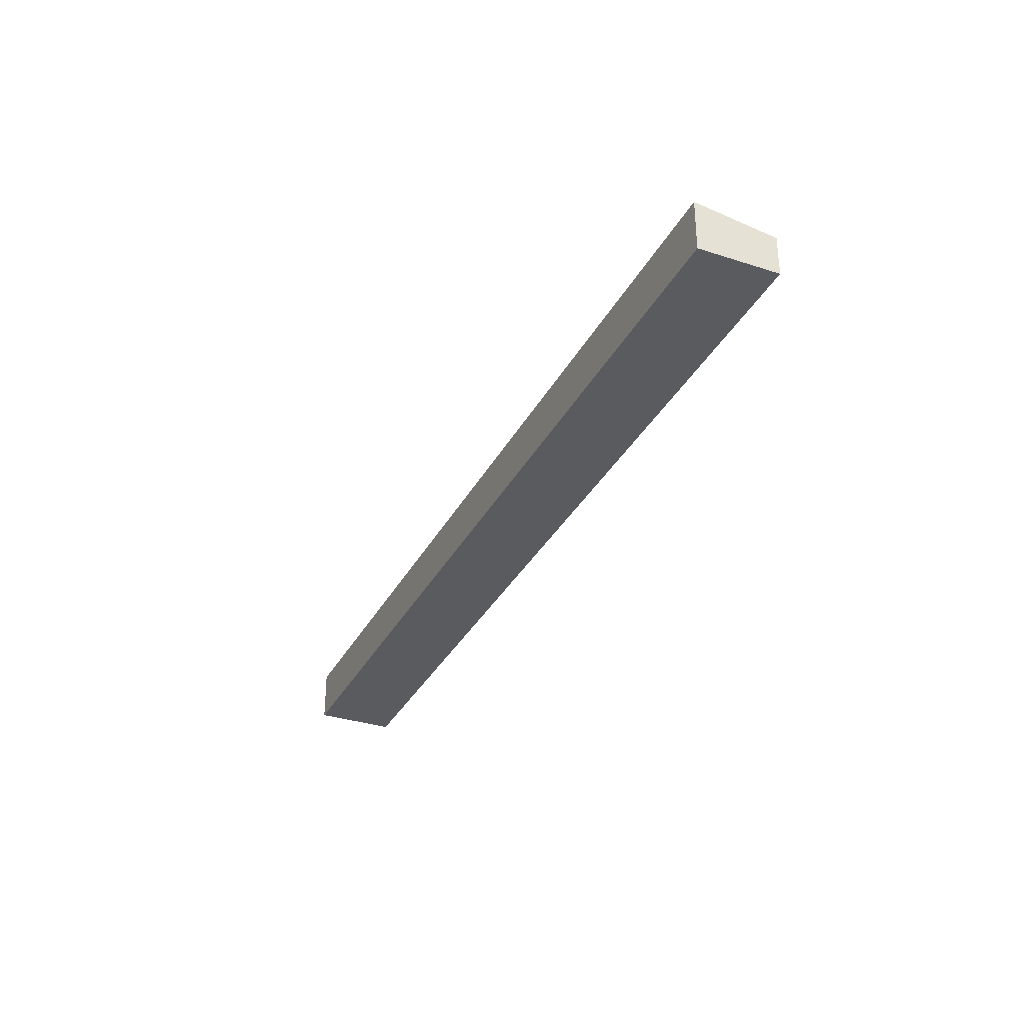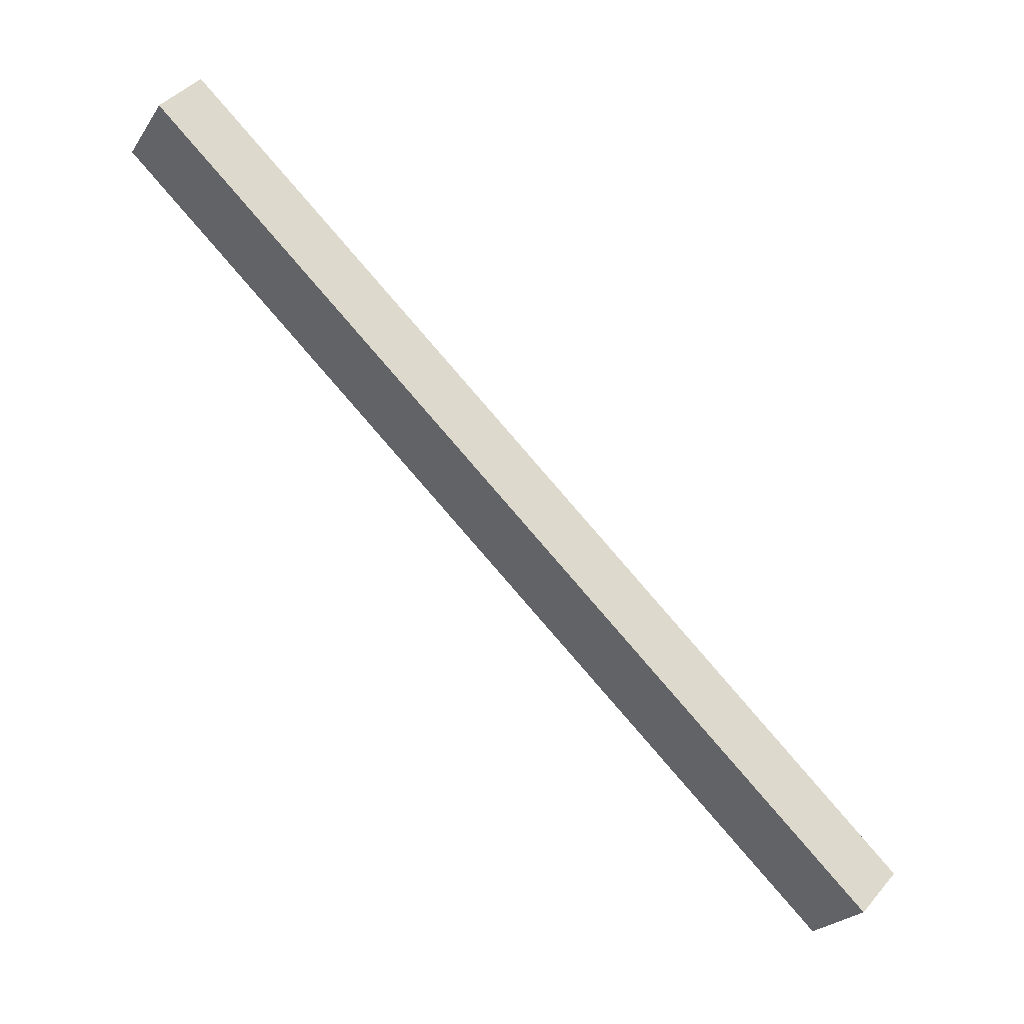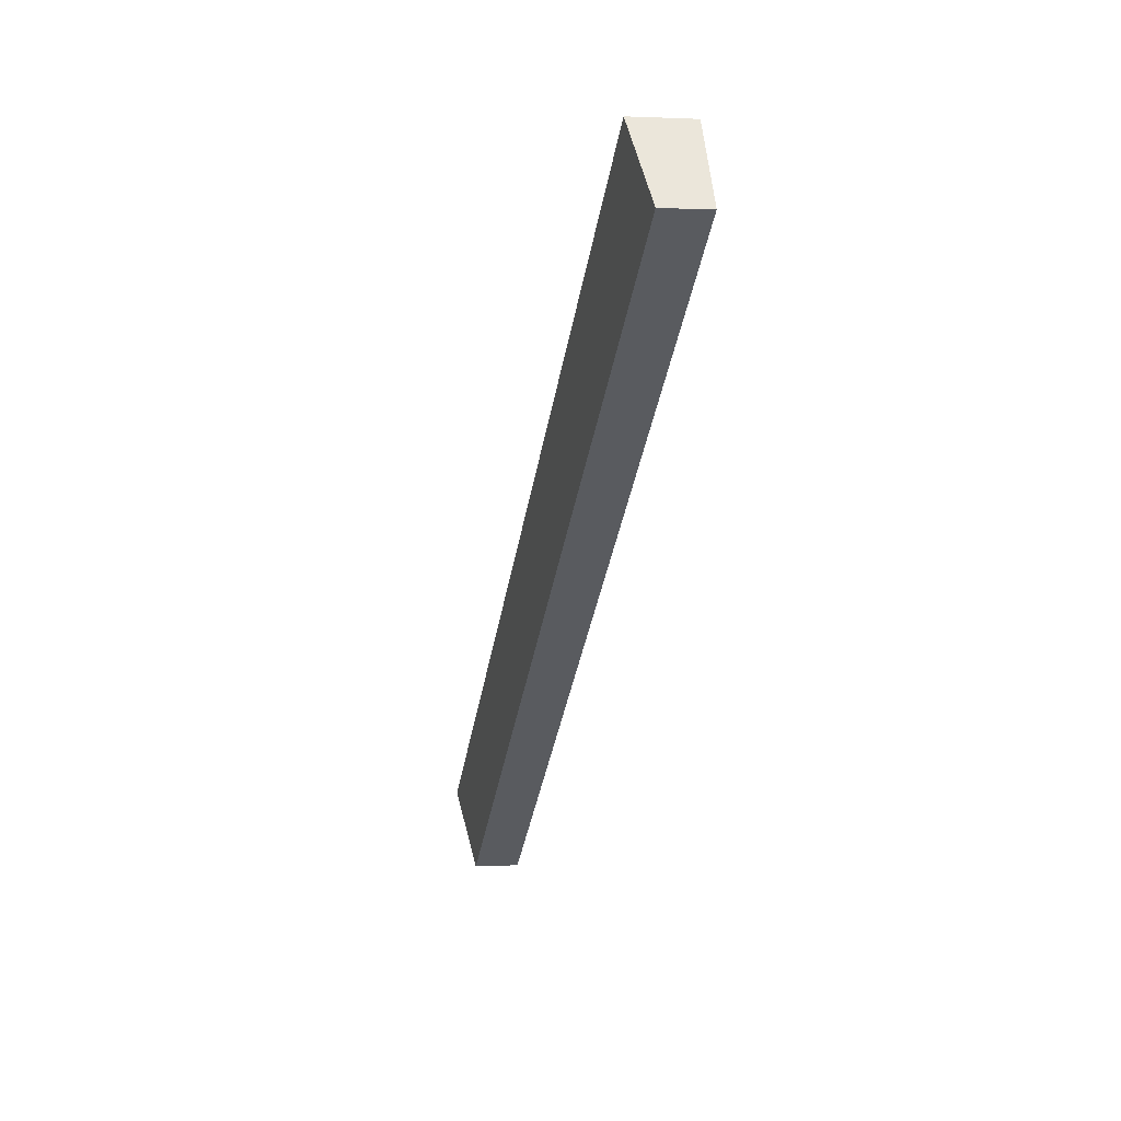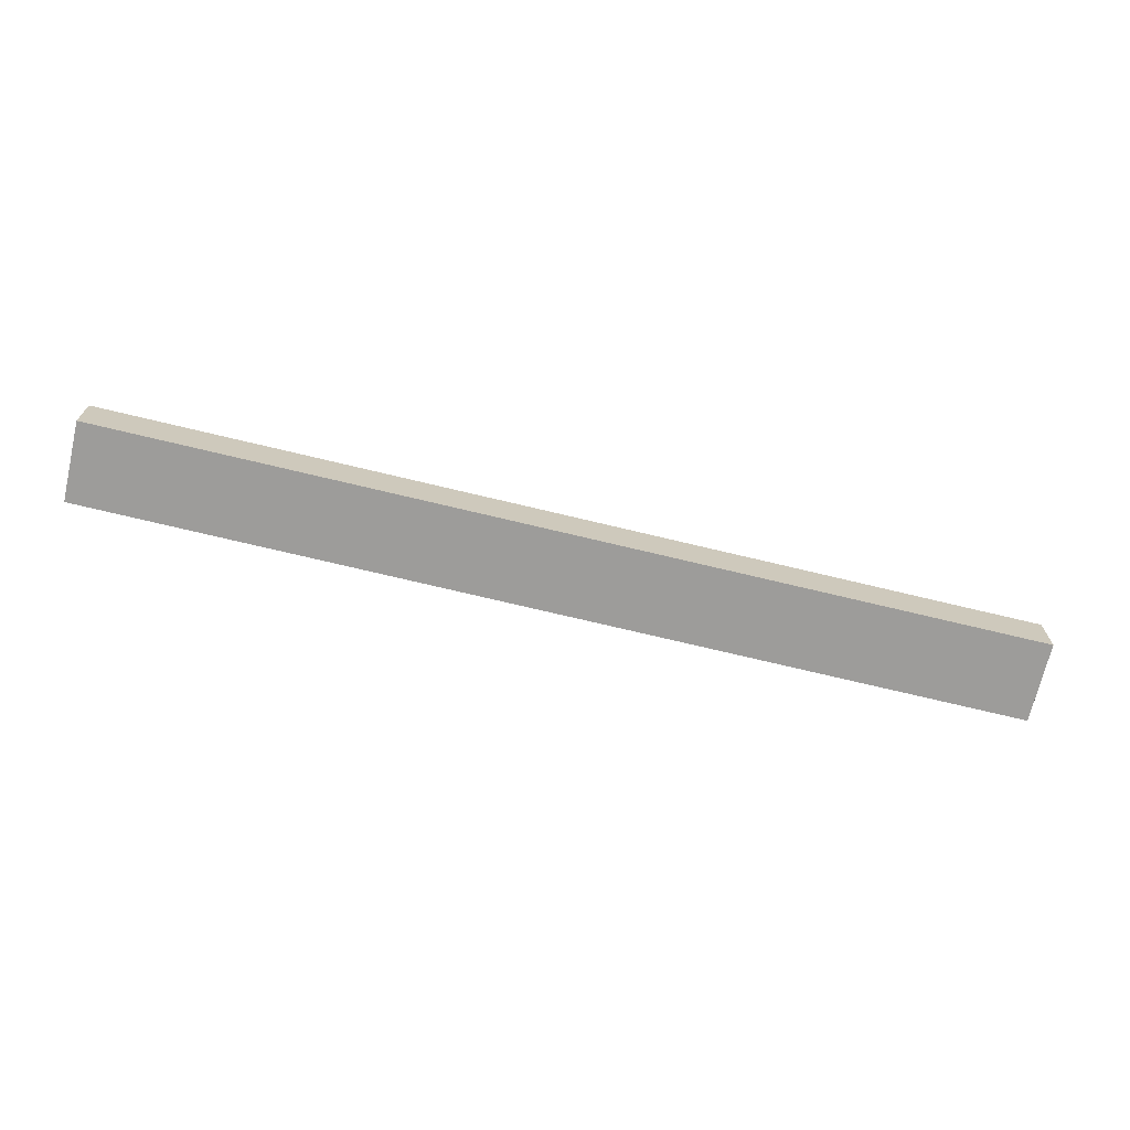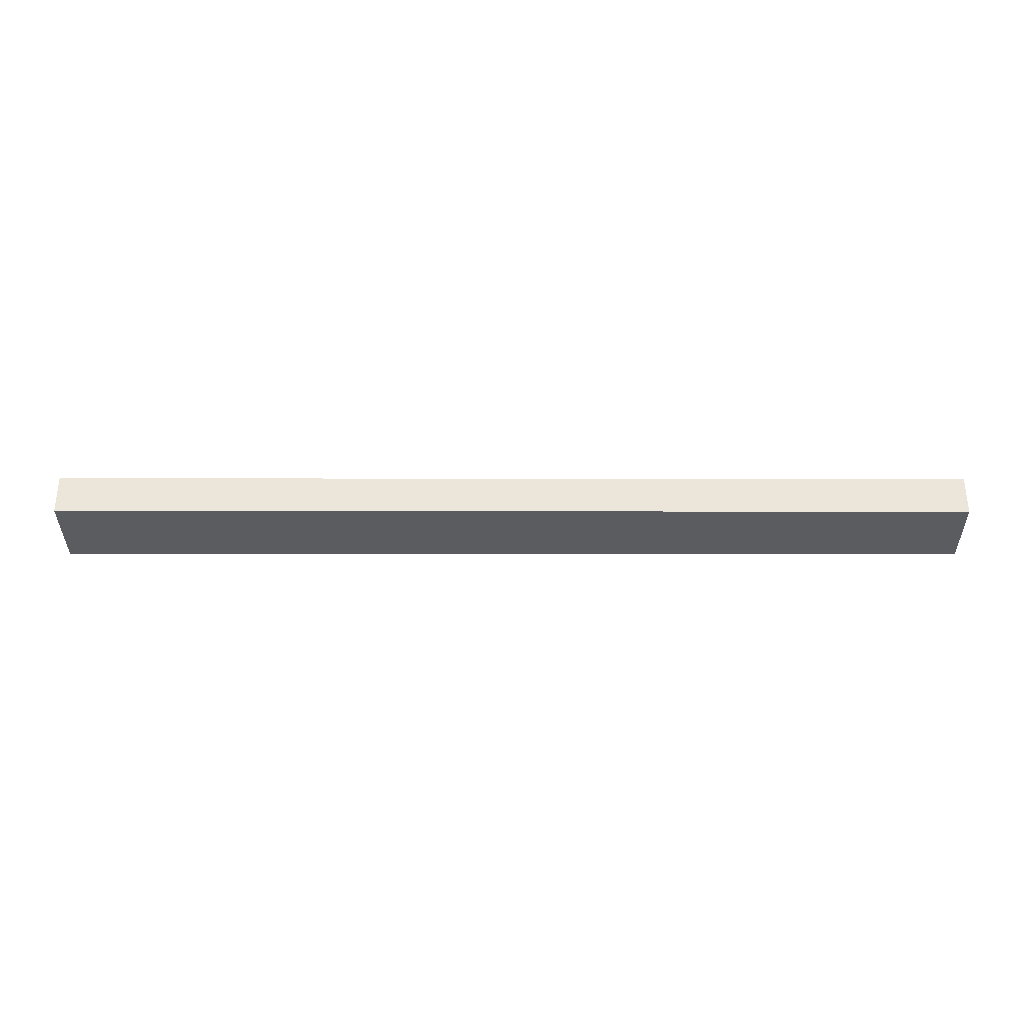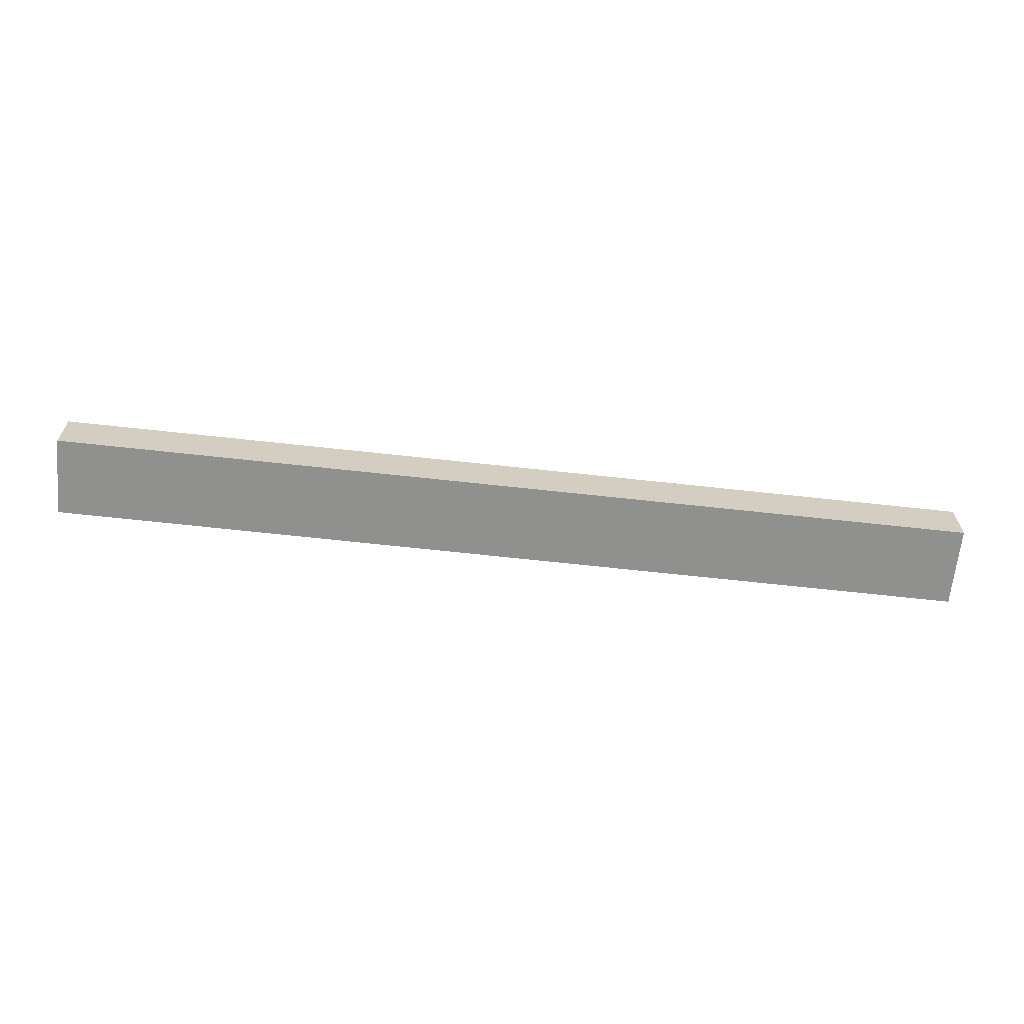
<metadata>
{"format":"obj","ext":"obj","renderer":"f3d","projection":"perspective","resolution":1024,"background":"white","views":[{"elev":-33.5,"azim":99.8,"up":"+Y"},{"elev":43.9,"azim":37.4,"up":"+Z"},{"elev":0.1,"azim":-100.7,"up":"+Z"},{"elev":-70.2,"azim":20.5,"up":"+Y"},{"elev":-33.9,"azim":-145.9,"up":"+Y"},{"elev":-65.5,"azim":27.8,"up":"+Y"}]}
</metadata>
<code>
v  0 3.734 2.286e-16
v  74.86 4.809 -41.93
v  70.75 3.725 -48.06
v  13.35 4.809 -0.213
v  4.014 4.809 6.116
v  74.86 2.567e-15 -41.93
v  70.75 2.943e-15 -48.06
v  0 0 0
v  4.014 -3.745e-16 6.116
v  13.35 1.304e-17 -0.213
g defaultobject
f 1 2 3
f 2 1 4
f 4 1 5
f 6 3 2
f 3 6 7
f 3 8 1
f 8 3 7
f 1 9 5
f 9 1 8
f 4 6 2
f 6 4 10
f 10 4 5
f 10 5 9
f 6 8 7
f 8 6 10
f 8 10 9

</code>
